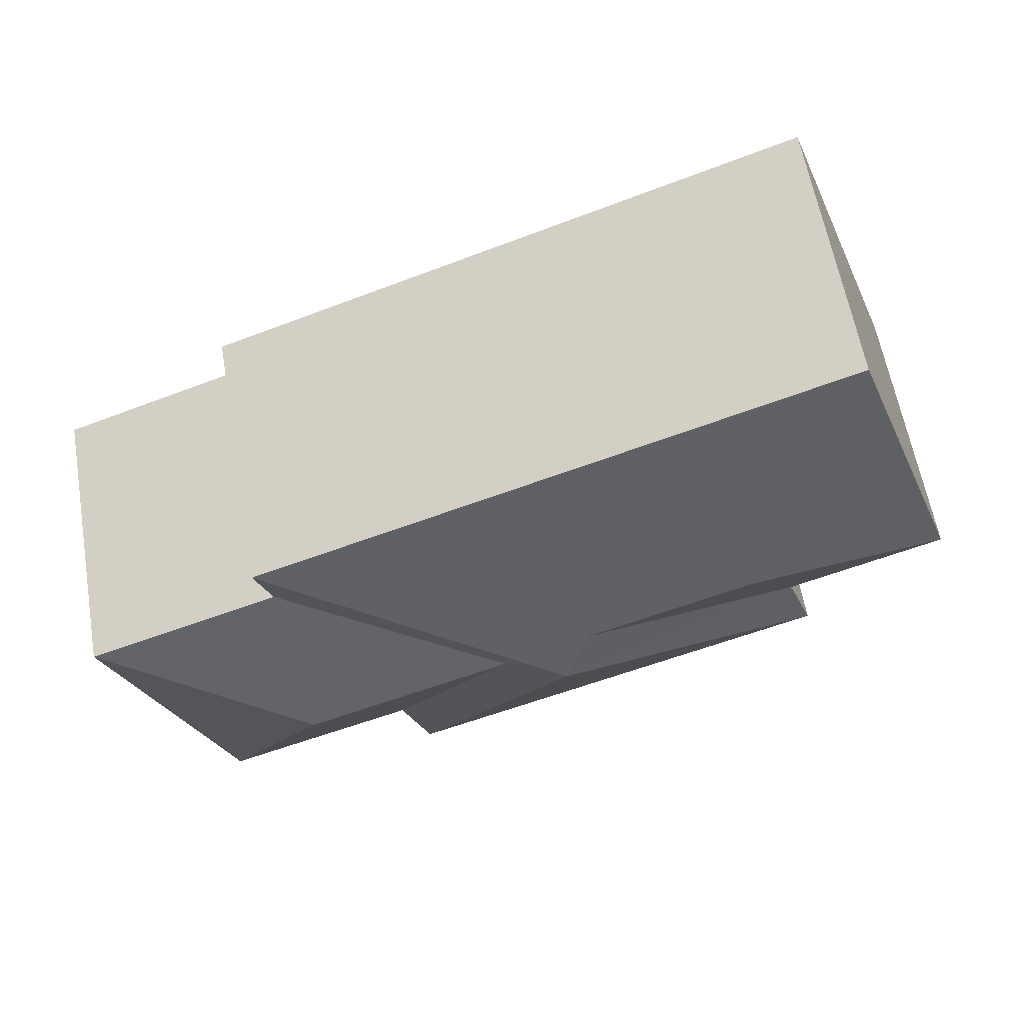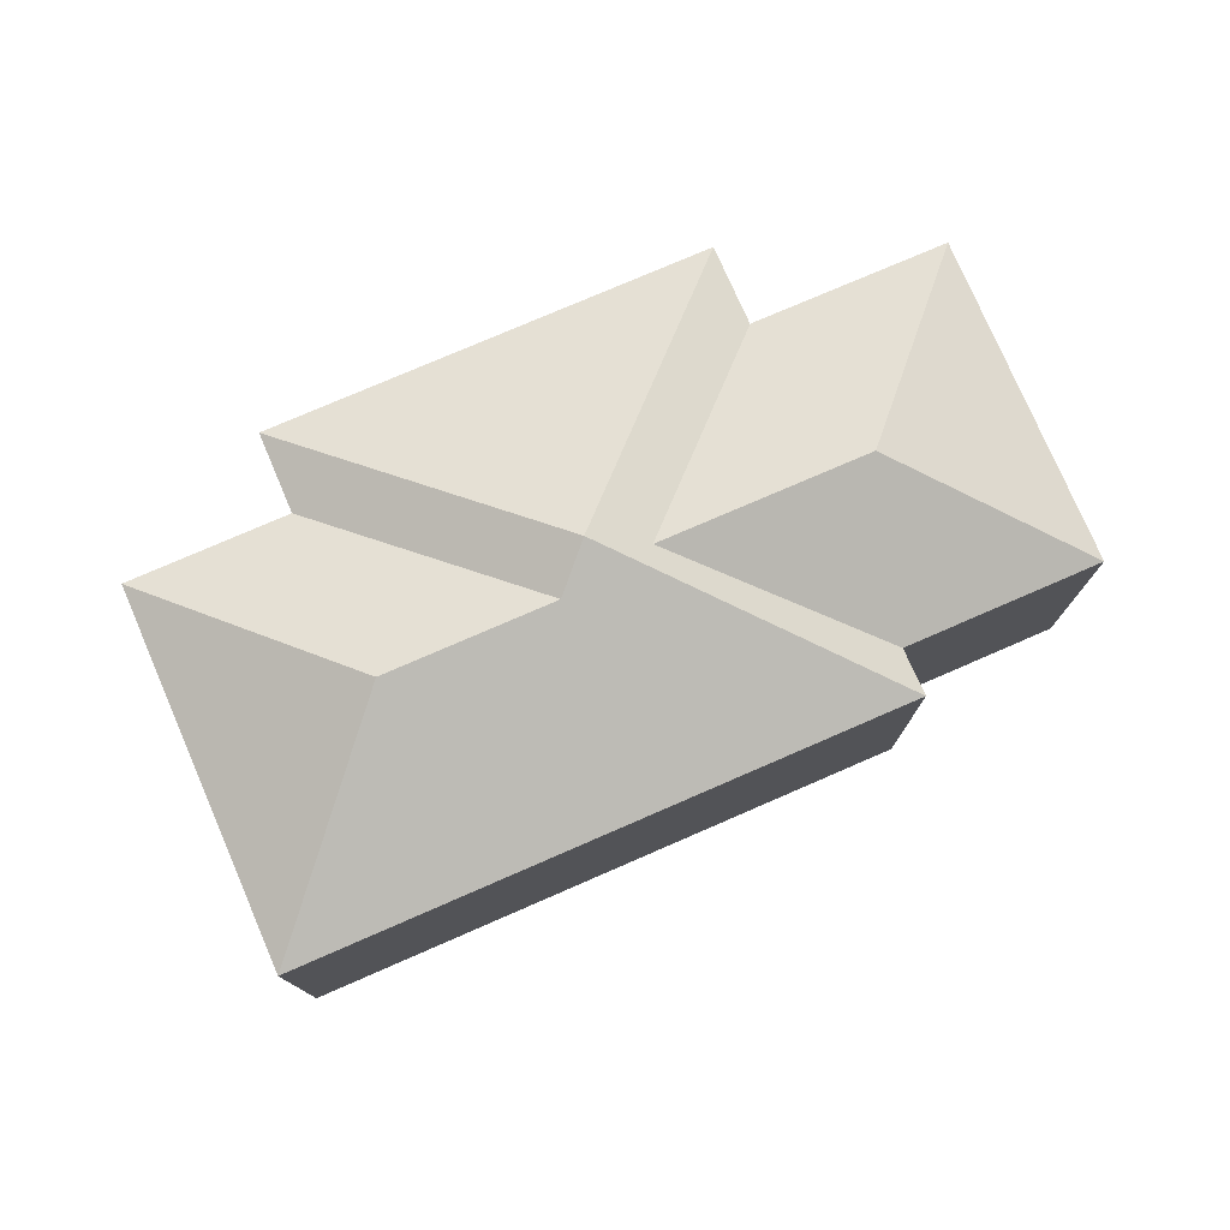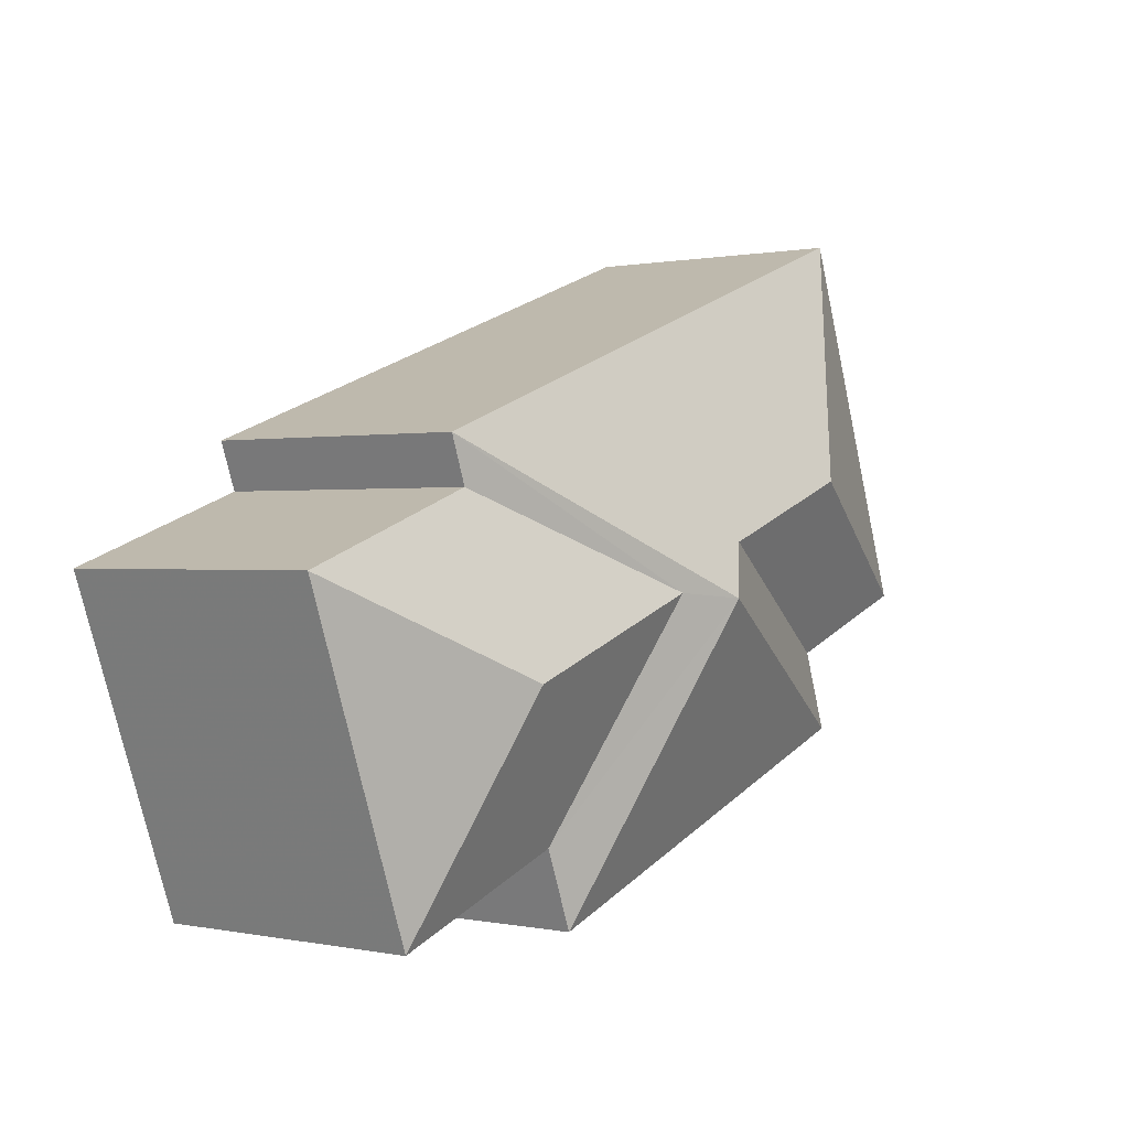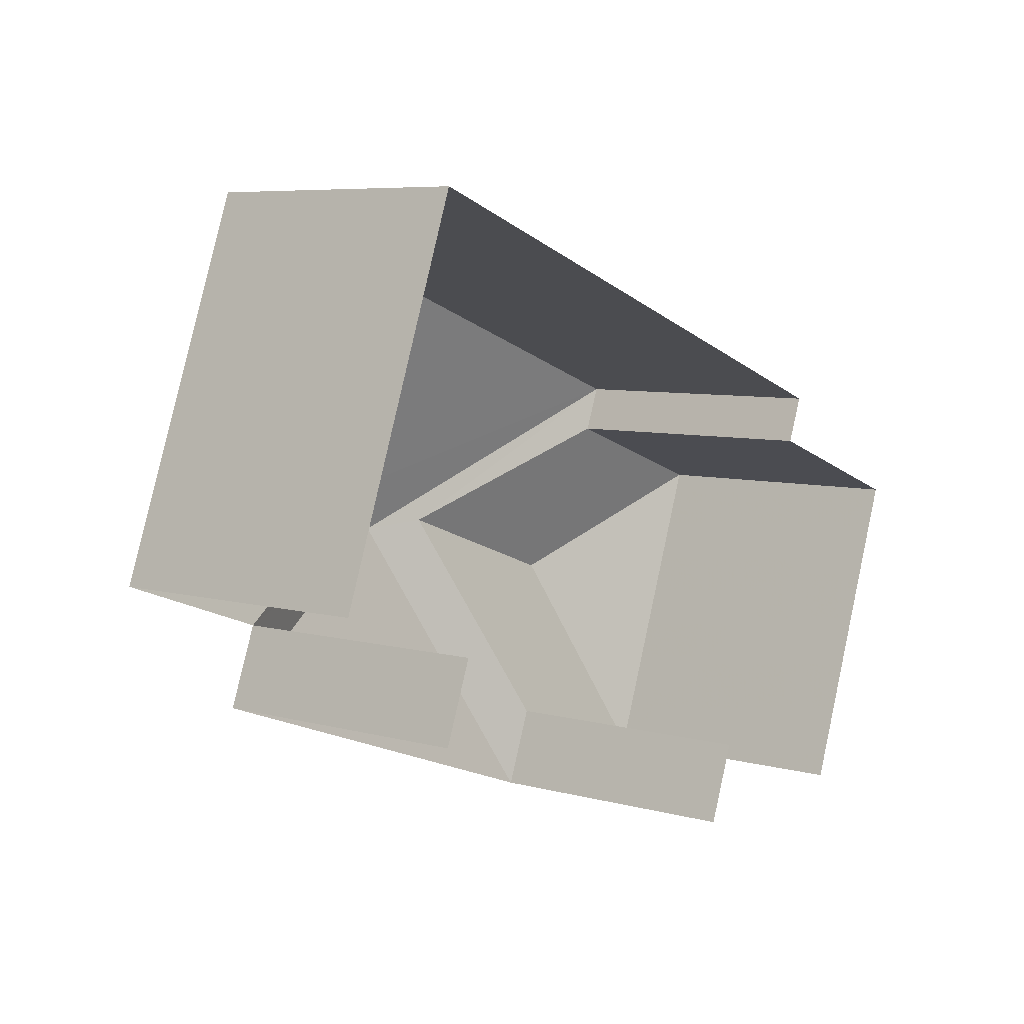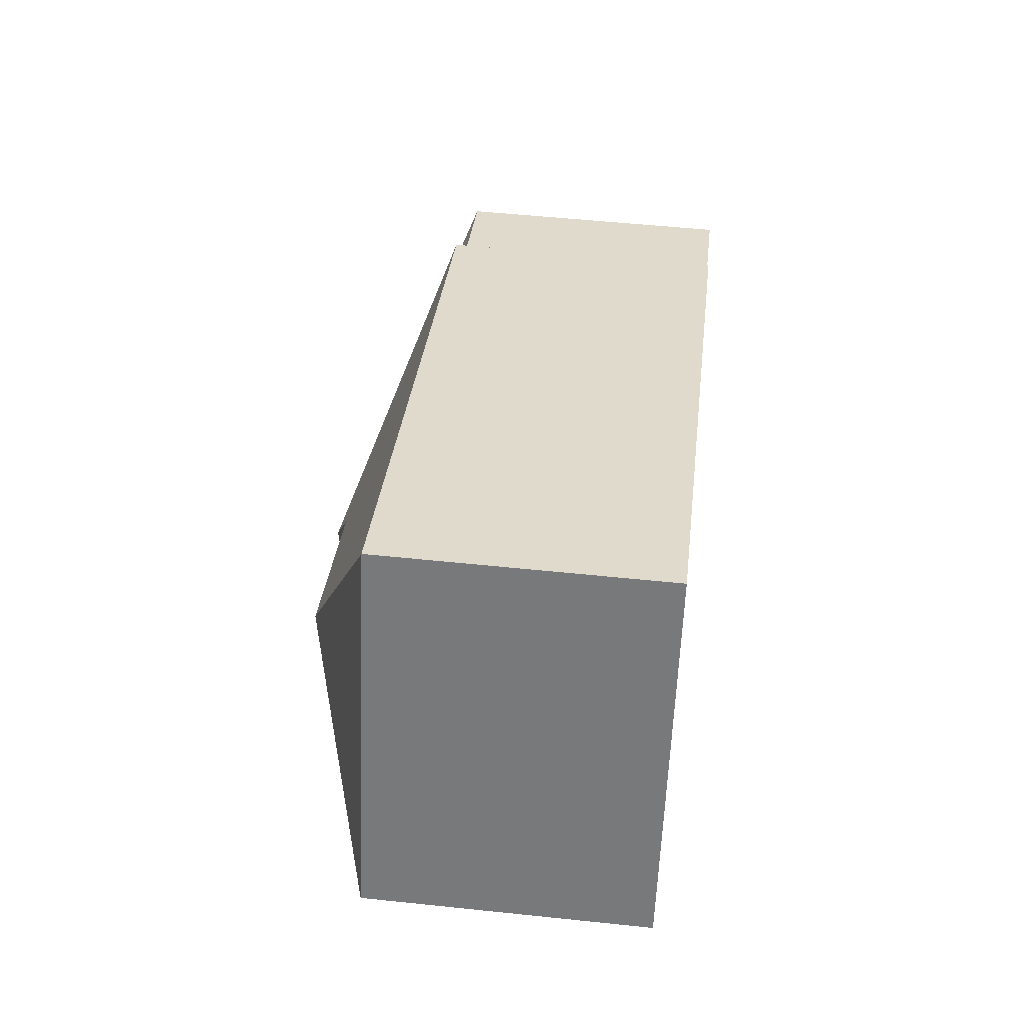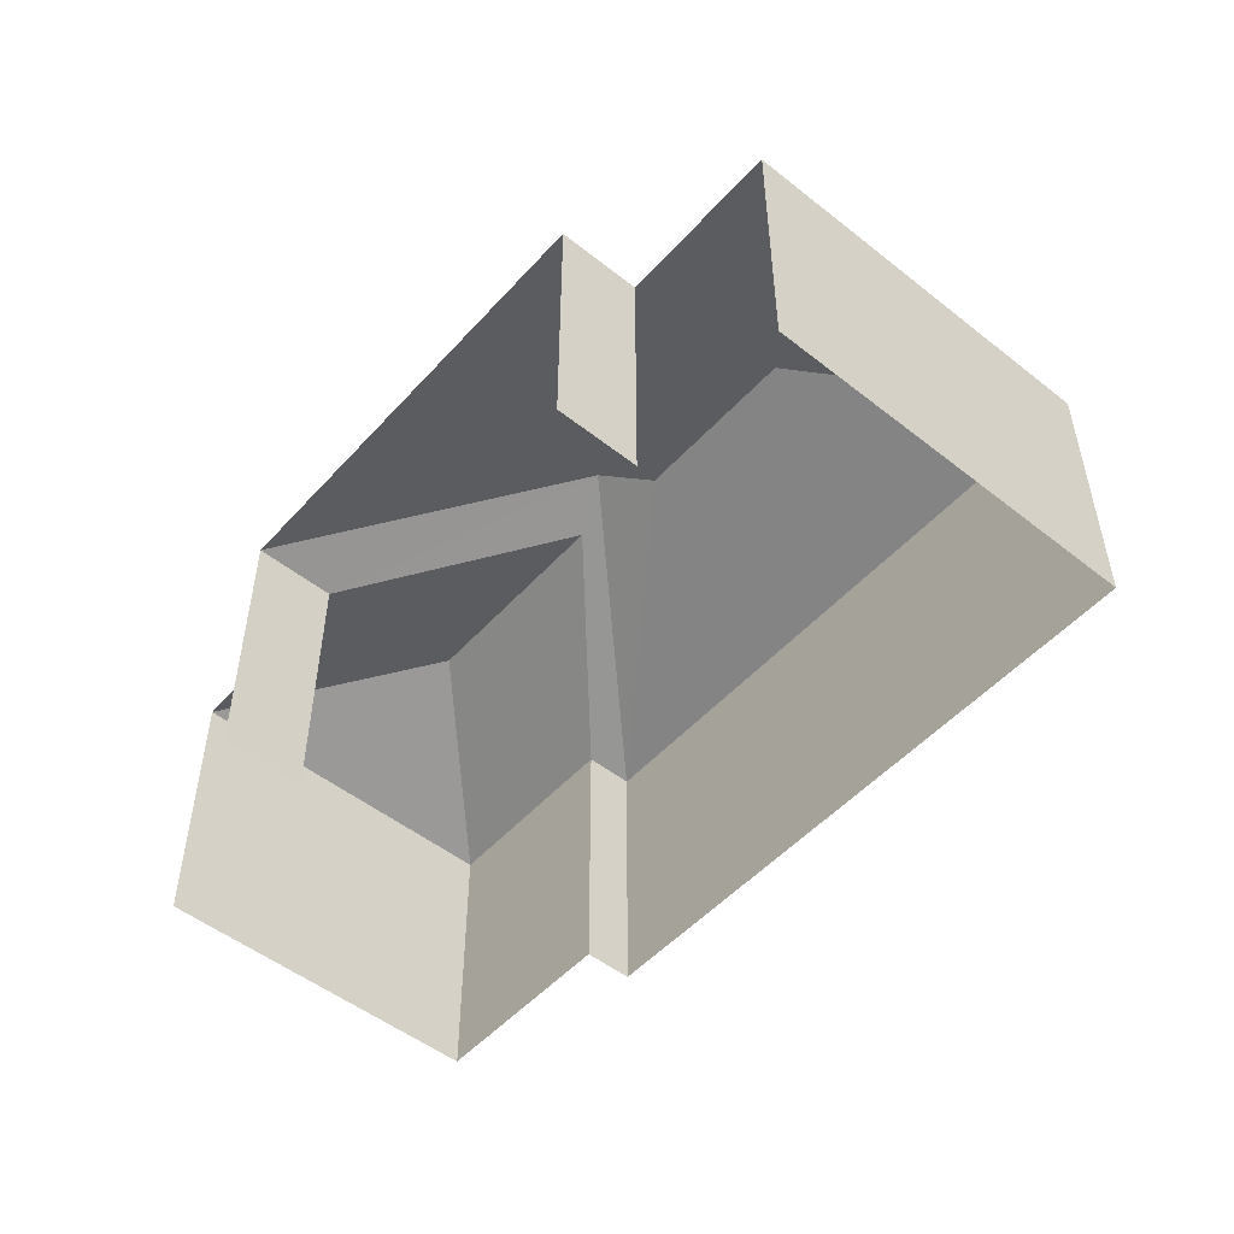
<metadata>
{"format":"obj","ext":"obj","renderer":"f3d","projection":"perspective","resolution":1024,"background":"white","views":[{"elev":60.4,"azim":-9.9,"up":"+Y"},{"elev":76.9,"azim":176.6,"up":"+Z"},{"elev":0.3,"azim":-52.4,"up":"+Y"},{"elev":6.8,"azim":128.8,"up":"+Y"},{"elev":51.9,"azim":96.5,"up":"+Y"},{"elev":-51.1,"azim":69.5,"up":"+Z"}]}
</metadata>
<code>
v -2.259e+05 -1.283e+05 10.75
v -2.259e+05 -1.283e+05 10.75
v -2.259e+05 -1.283e+05 10.75
v -2.259e+05 -1.283e+05 10.75
v -2.259e+05 -1.283e+05 10.75
v -2.259e+05 -1.283e+05 10.75
v -2.259e+05 -1.283e+05 10.75
v -2.259e+05 -1.283e+05 10.75
v -2.259e+05 -1.283e+05 10.75
v -2.259e+05 -1.283e+05 10.75
v -2.259e+05 -1.283e+05 16.84
v -2.259e+05 -1.283e+05 18.38
v -2.259e+05 -1.283e+05 16.84
v -2.259e+05 -1.283e+05 18.85
v -2.259e+05 -1.283e+05 16.84
v -2.259e+05 -1.283e+05 16.84
v -2.259e+05 -1.283e+05 18.38
v -2.259e+05 -1.283e+05 16.84
v -2.259e+05 -1.283e+05 16.84
v -2.259e+05 -1.283e+05 16.84
v -2.259e+05 -1.283e+05 18.51
v -2.259e+05 -1.283e+05 16.84
v -2.259e+05 -1.283e+05 18.51
v -2.259e+05 -1.283e+05 16.84
v -2.259e+05 -1.283e+05 16.84
f 1 2 3
f 4 5 3
f 6 7 8
f 3 2 7
f 6 8 9
f 10 4 6
f 4 3 6
f 3 7 6
f 7 15 18
f 8 7 18
f 16 2 1
f 19 16 1
f 22 3 5
f 22 20 3
f 11 12 13
f 13 12 14
f 14 15 16
f 14 12 15
f 17 18 15
f 12 17 15
f 14 19 20
f 21 14 20
f 16 19 14
f 20 22 23
f 21 20 23
f 21 13 14
f 23 24 21
f 24 13 21
f 17 25 18
f 24 23 22
f 11 25 17
f 12 11 17
f 15 7 2
f 16 15 2
f 4 13 24
f 4 10 13
f 1 20 19
f 1 3 20
f 25 6 9
f 25 11 6
f 22 5 4
f 24 22 4
f 18 9 8
f 18 25 9
f 10 11 13
f 10 6 11

</code>
